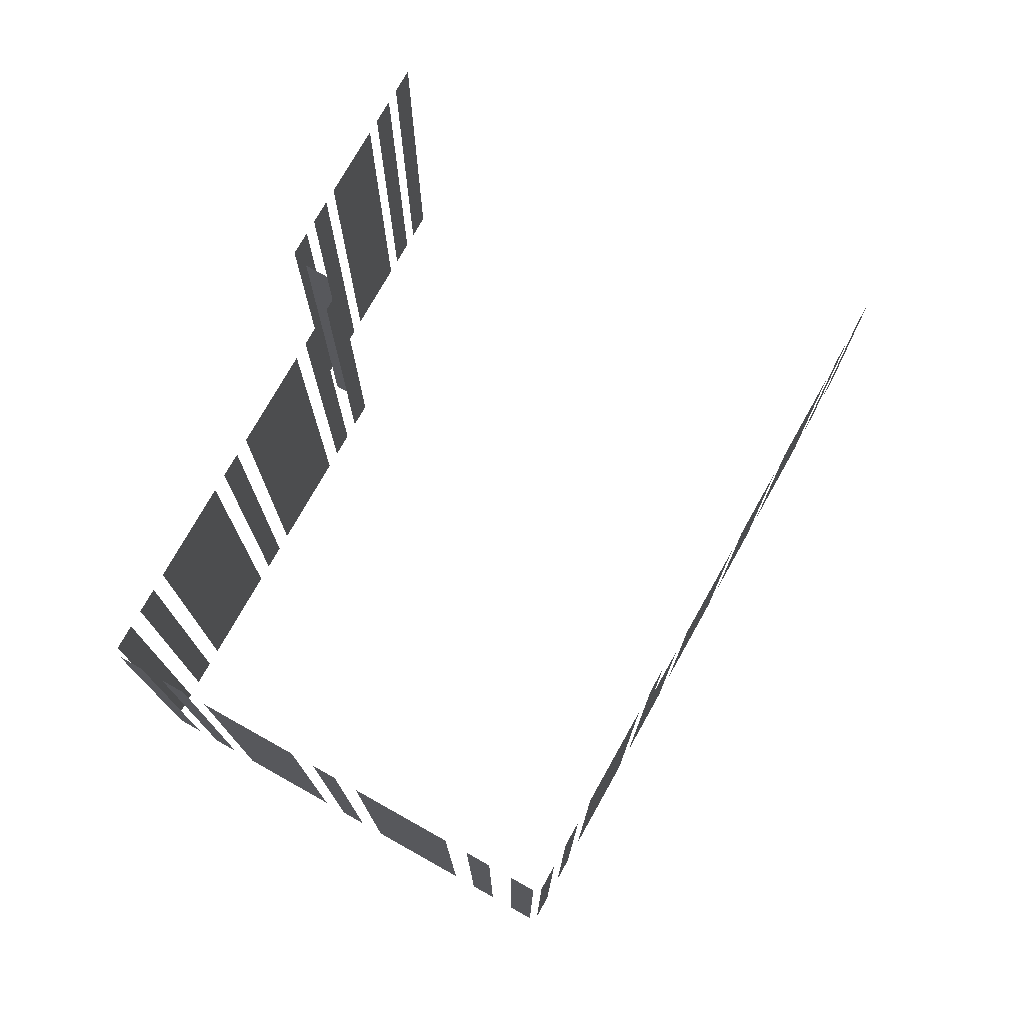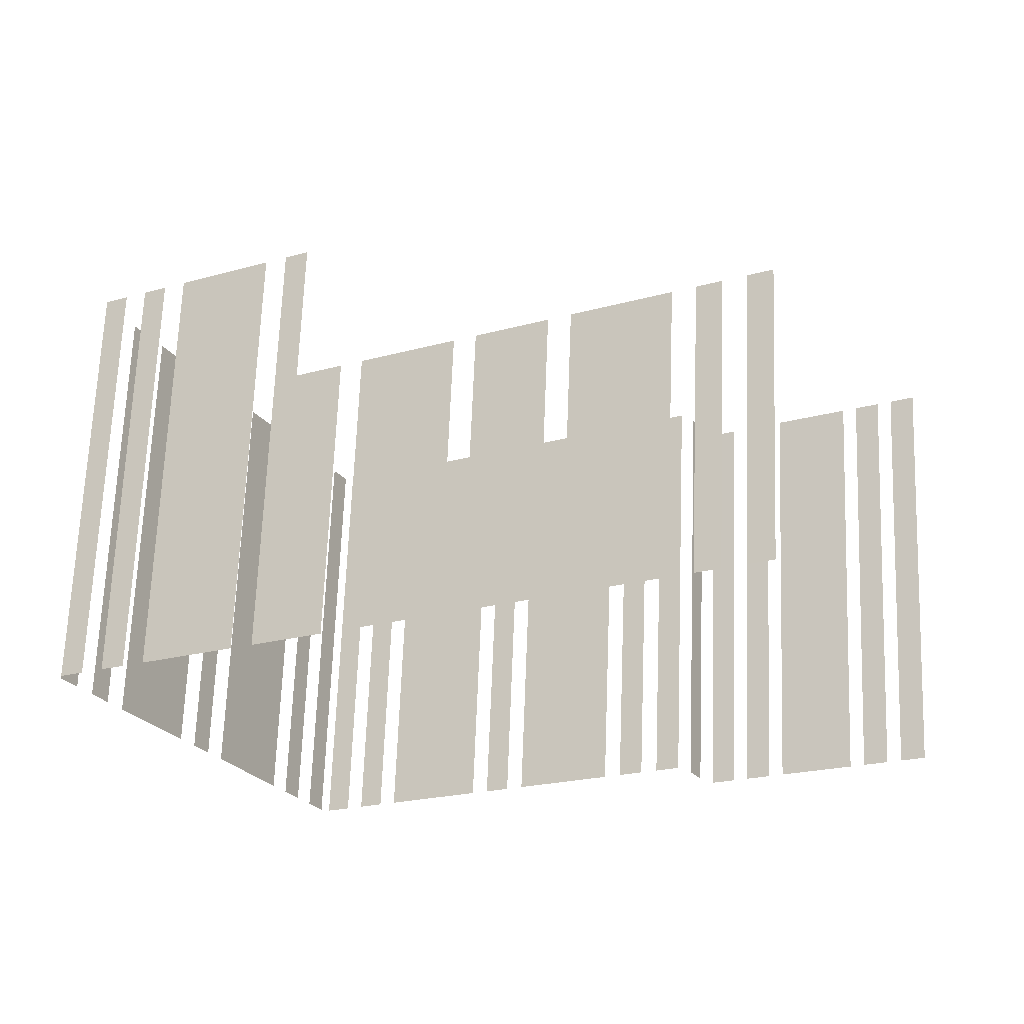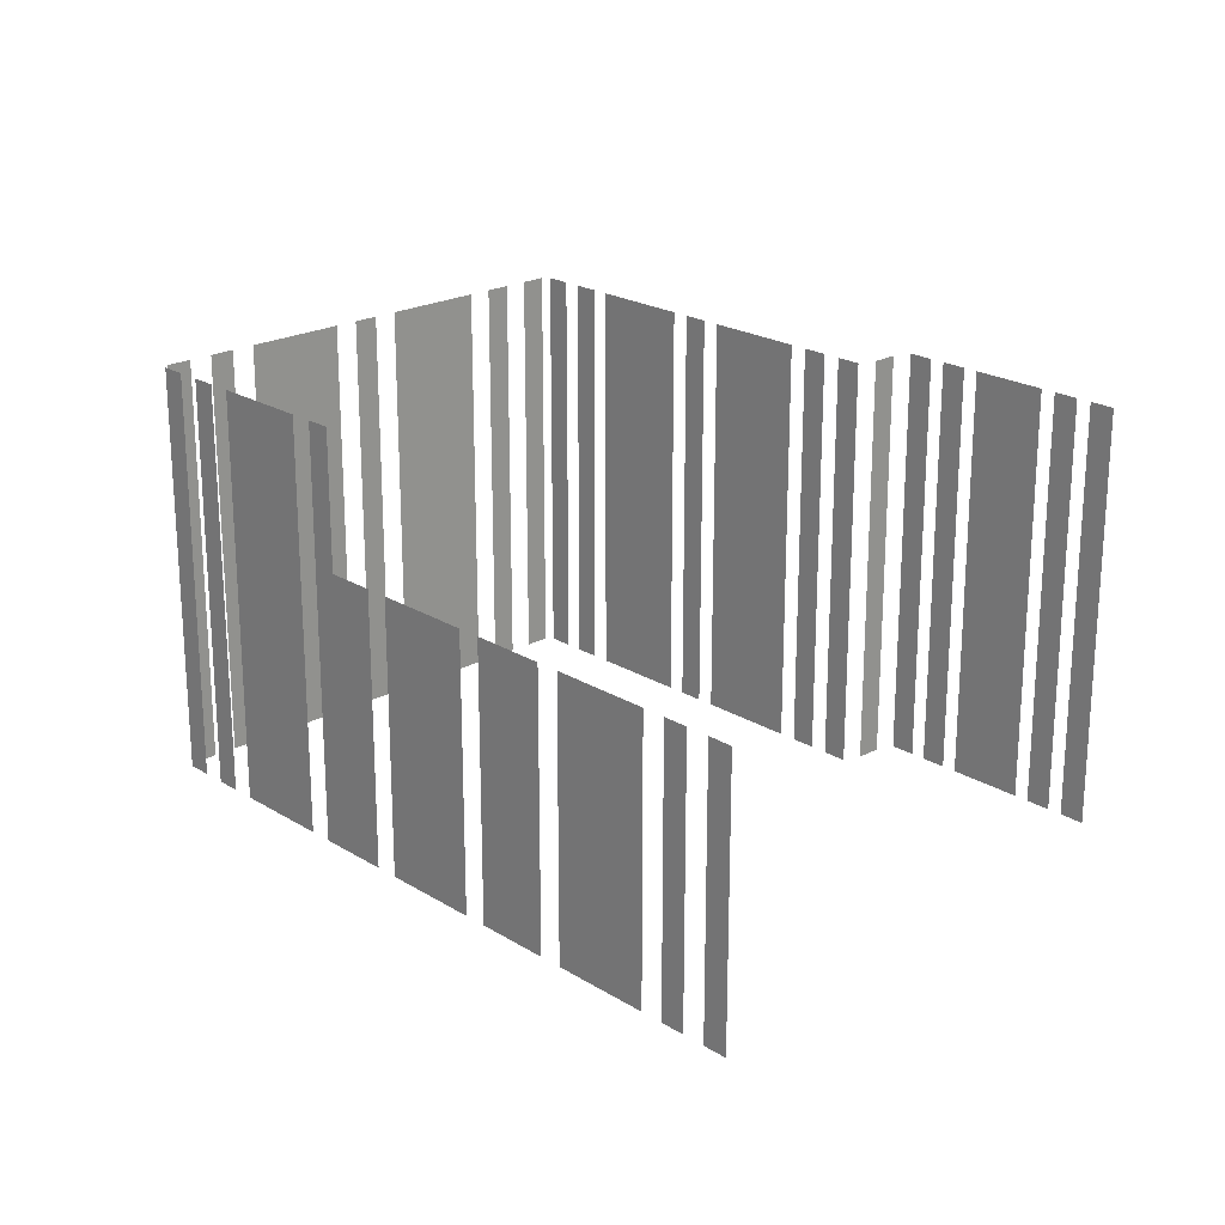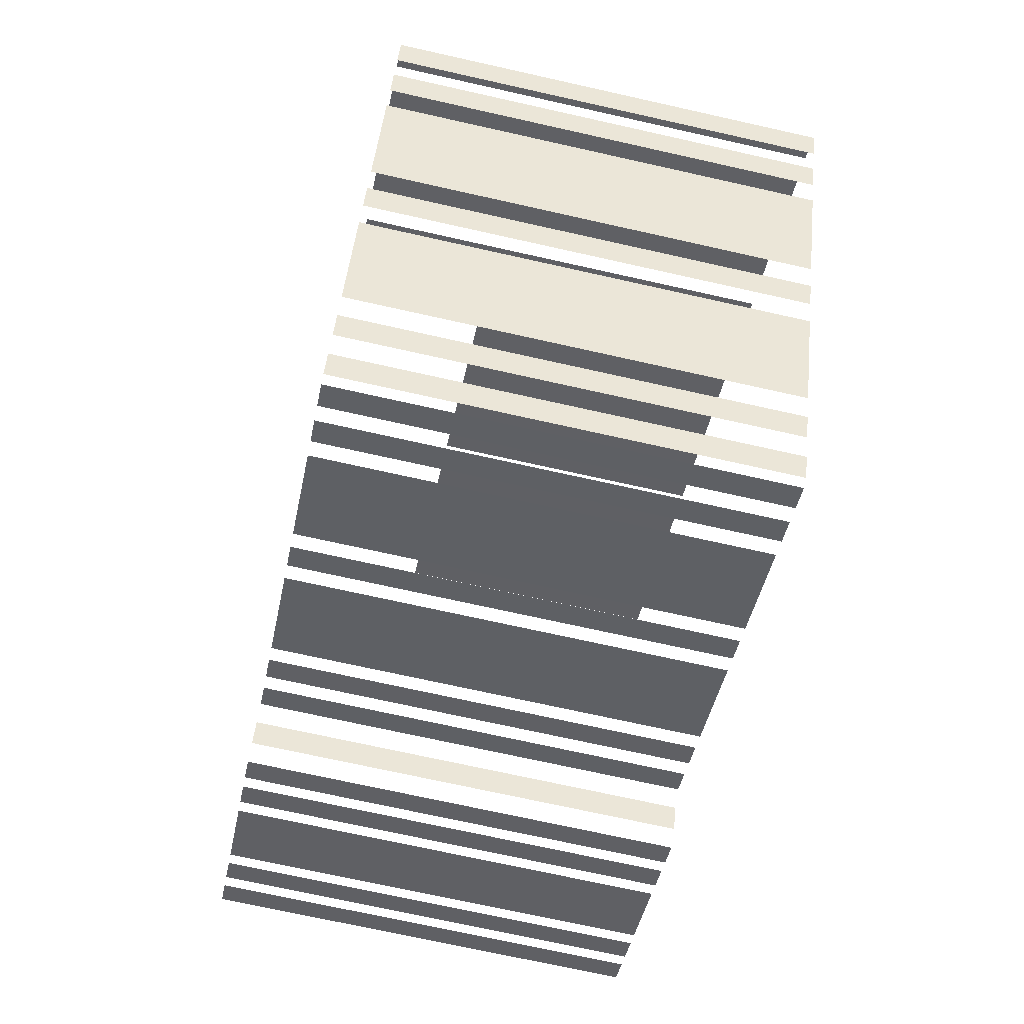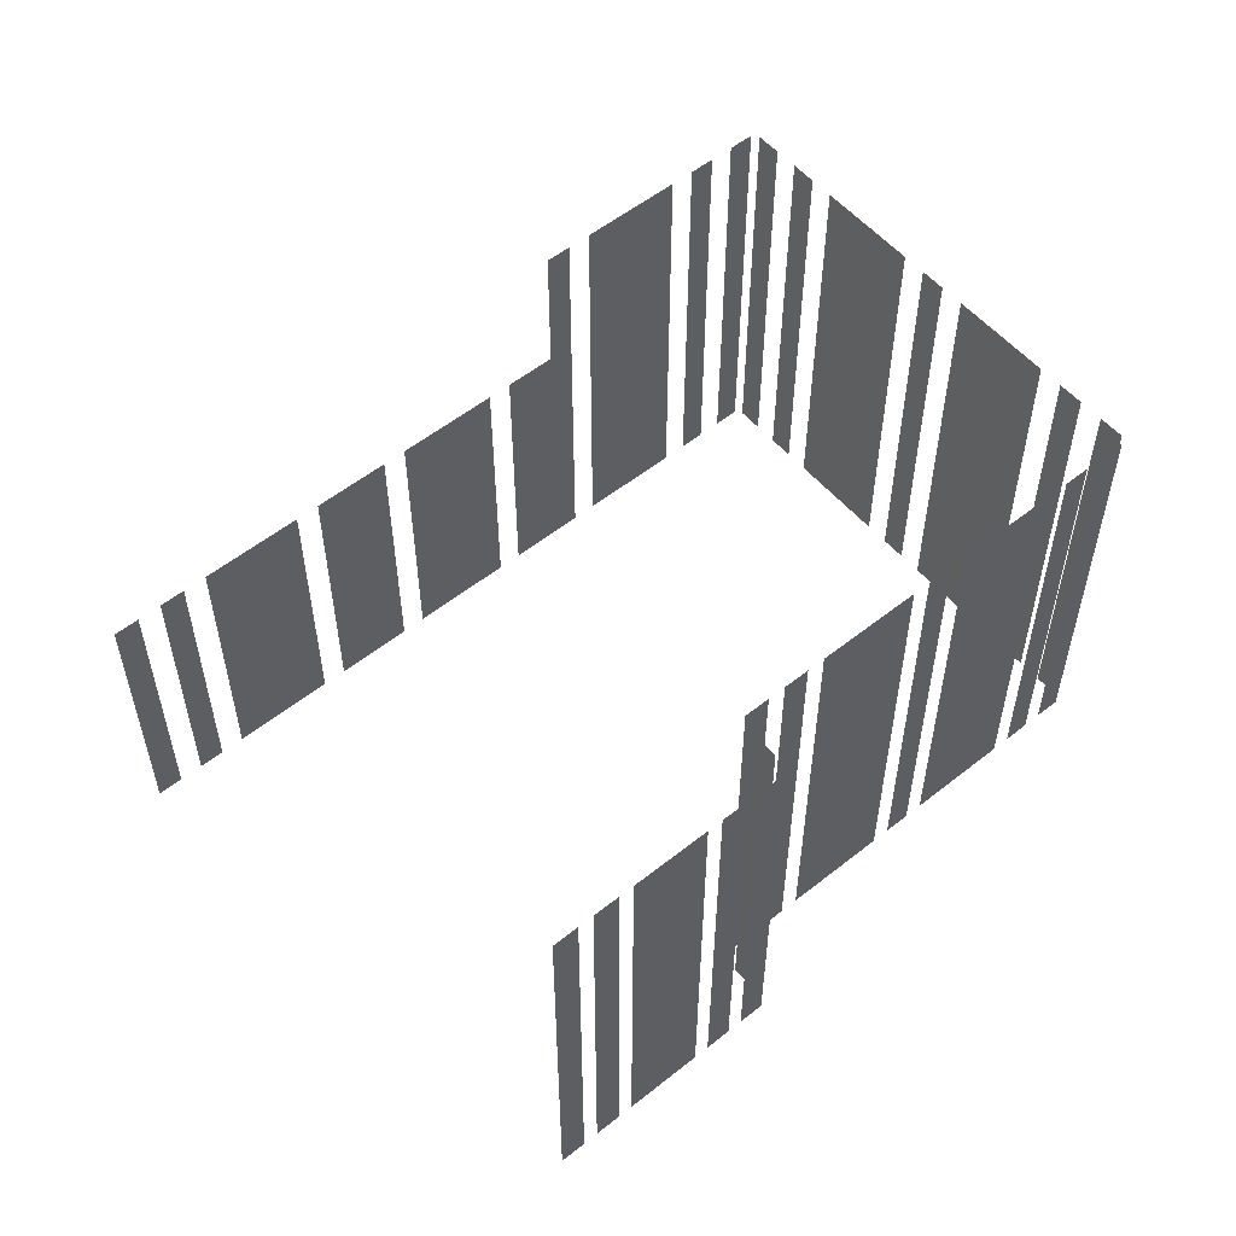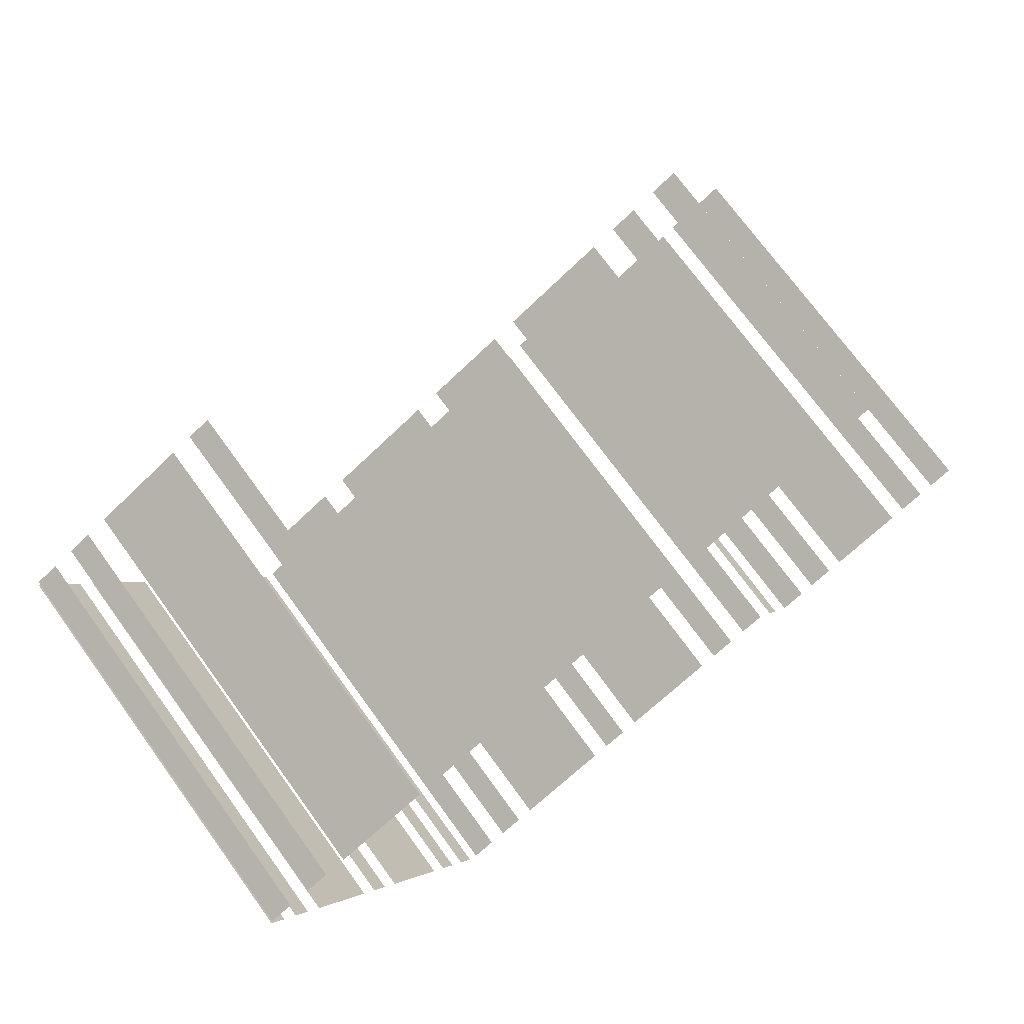
<metadata>
{"format":"obj","ext":"obj","renderer":"f3d","projection":"perspective","resolution":1024,"background":"white","views":[{"elev":75.6,"azim":91.0,"up":"+Z"},{"elev":66.2,"azim":-177.8,"up":"+Y"},{"elev":22.0,"azim":-161.5,"up":"+Z"},{"elev":-71.7,"azim":77.4,"up":"+Y"},{"elev":55.4,"azim":-68.2,"up":"+Z"},{"elev":72.0,"azim":144.1,"up":"+Y"}]}
</metadata>
<code>
o geometryt000010000010000110010110000110000100110010110110st111_
v 134 -161.1 566.1
v 135.2 -161.7 566.1
v 135.2 -161.7 589.2
v 134 -161.1 589.2
v 135.9 -162.1 566.1
v 137.2 -162.8 566.1
v 137.2 -162.8 589.2
v 135.9 -162.1 589.2
v 137.9 -163.2 589.2
v 137.9 -163.2 566.1
v 141.7 -165.2 566.1
v 141.7 -165.2 589.2
v 142.4 -165.6 566.1
v 143.7 -166.3 566.1
v 143.7 -166.3 589.2
v 142.4 -165.6 589.2
v 144.4 -166.7 566.1
v 145.6 -167.3 566.1
v 145.6 -167.3 589.2
v 144.4 -166.7 589.2
v 146.7 -133.2 581.5
v 146.7 -133.2 566.1
v 145.4 -132.6 566.1
v 145.4 -132.6 581.5
v 149.1 -134.5 566.1
v 147.9 -133.9 566.1
v 147.9 -133.9 581.5
v 149.1 -134.5 581.5
v 155.3 -137.8 566.1
v 150.3 -135.2 566.1
v 150.3 -135.2 581.5
v 155.3 -137.8 581.5
v 160.2 -140.5 581.5
v 160.2 -140.5 566.1
v 156.4 -138.5 566.1
v 156.4 -138.5 581.5
v 166.3 -143.8 566.1
v 161.3 -141.1 566.1
v 161.3 -141.1 581.5
v 166.3 -143.8 581.5
v 170 -145.8 581.5
v 171.2 -146.5 566.1
v 167.5 -144.4 566.1
v 171.2 -146.5 589.2
v 167.5 -144.4 581.5
v 170 -145.8 589.2
v 177.4 -149.8 566.1
v 172.4 -147.1 566.1
v 172.4 -147.1 589.2
v 177.4 -149.8 589.2
v 179.8 -151.1 589.2
v 179.8 -151.1 566.1
v 178.5 -150.4 566.1
v 178.5 -150.4 589.2
v 182.2 -152.4 589.2
v 182.2 -152.4 566.1
v 180.9 -151.7 566.1
v 180.9 -151.7 589.2
v 146.4 -166.6 566.1
v 147.1 -165.4 566.1
v 147.1 -165.4 589.2
v 146.4 -166.6 589.2
v 147.9 -164.7 589.2
v 147.9 -164.7 566.1
v 149.1 -165.3 566.1
v 149.1 -165.3 589.2
v 150 -165.8 589.2
v 150 -165.8 566.1
v 151.2 -166.5 566.1
v 151.2 -166.5 589.2
v 152.1 -166.9 566.1
v 157.1 -169.6 566.1
v 157.1 -169.6 589.2
v 152.1 -166.9 589.2
v 158 -170.1 589.2
v 158 -170.1 566.1
v 159.2 -170.8 566.1
v 159.2 -170.8 589.2
v 160.1 -171.2 566.1
v 165.1 -173.9 566.1
v 165.1 -173.9 589.2
v 160.1 -171.2 589.2
v 165.9 -174.4 589.2
v 165.9 -174.4 566.1
v 167.2 -175.1 566.1
v 167.2 -175.1 589.2
v 168.1 -175.5 566.1
v 169.3 -176.2 566.1
v 169.3 -176.2 589.2
v 168.1 -175.5 589.2
v 169.8 -176.1 566.1
v 170.5 -174.8 566.1
v 170.5 -174.8 589.2
v 169.8 -176.1 589.2
v 171.1 -173.7 589.2
v 171.1 -173.7 566.1
v 171.8 -172.4 566.1
v 171.8 -172.4 589.2
v 172.4 -171.2 566.1
v 175.1 -166.2 566.1
v 175.1 -166.2 589.2
v 172.4 -171.2 589.2
v 175.7 -165.1 566.1
v 176.4 -163.8 566.1
v 176.4 -163.8 589.2
v 175.7 -165.1 589.2
v 177 -162.7 589.2
v 177 -162.7 566.1
v 179.7 -157.7 566.1
v 179.7 -157.7 589.2
v 180.3 -156.5 589.2
v 180.3 -156.5 566.1
v 181 -155.2 566.1
v 181 -155.2 589.2
v 181.6 -154.1 566.1
v 182.3 -152.8 566.1
v 182.3 -152.8 589.2
v 181.6 -154.1 589.2
f 1 2 3
f 4 1 3
f 5 6 7
f 8 5 7
f 9 10 11
f 9 11 12
f 17 18 19
f 20 17 19
f 21 22 23
f 21 23 24
f 25 26 27
f 28 25 27
f 33 34 35
f 33 35 36
f 41 42 43
f 44 42 41
f 41 43 45
f 46 44 41
f 47 48 49
f 50 47 49
f 51 52 53
f 51 53 54
f 55 56 57
f 55 57 58
f 59 60 61
f 62 59 61
f 67 68 69
f 67 69 70
f 71 72 73
f 74 71 73
f 79 80 81
f 82 79 81
f 91 92 93
f 94 91 93
f 95 96 97
f 95 97 98
f 99 100 101
f 102 99 101
f 103 104 105
f 106 103 105
f 107 108 109
f 107 109 110
f 111 112 113
f 111 113 114
f 115 116 117
f 118 115 117
f 13 14 15
f 16 13 15
f 29 30 31
f 32 29 31
f 37 38 39
f 40 37 39
f 63 64 65
f 63 65 66
f 75 76 77
f 75 77 78
f 83 84 85
f 83 85 86
f 87 88 89
f 90 87 89

</code>
